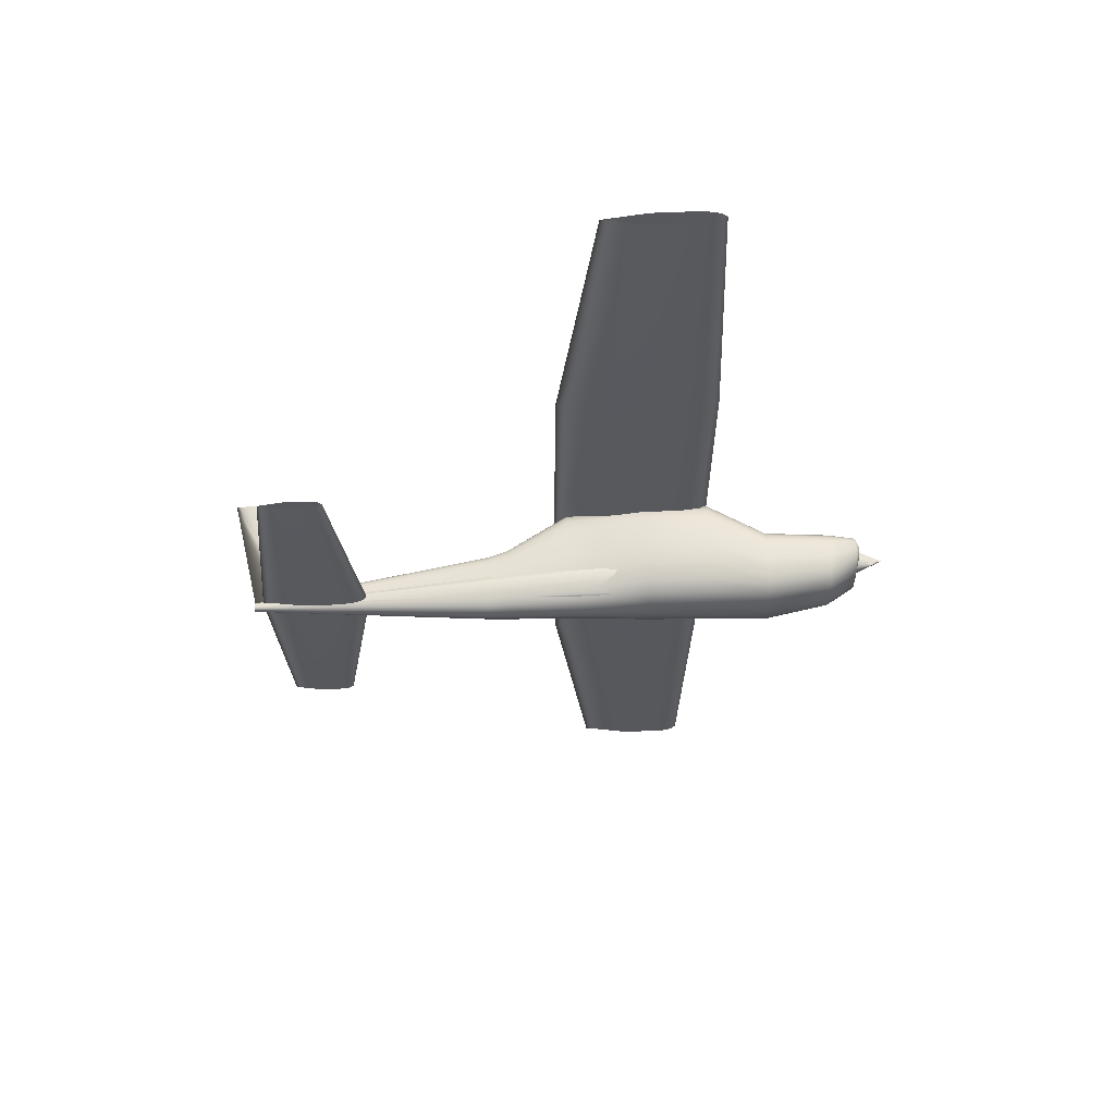
<metadata>
{"format":"obj","ext":"obj","renderer":"f3d","projection":"perspective","resolution":1024,"background":"white","views":[{"elev":60.5,"azim":178.3,"up":"+Y"}]}
</metadata>
<code>
v 0.3404 0.4983 0.1281
v 0.2816 0.4983 0.1199
v 0.2375 0.4983 0.1192
v 0.2265 0.4983 0.1196
v 0.2154 0.4983 0.1199
v 0.2081 0.4983 0.1213
v 0.2007 0.4983 0.1226
v 0.1934 0.4983 0.1274
v 0.1934 0.4983 0.1287
v 0.2007 0.4983 0.1335
v 0.2081 0.4983 0.1348
v 0.2154 0.4983 0.1362
v 0.2228 0.4983 0.1365
v 0.2375 0.4983 0.1369
v 0.2816 0.4983 0.1362
v 0.339 0.7128 0.1281
v 0.2801 0.7128 0.1199
v 0.2359 0.7128 0.1192
v 0.2248 0.7128 0.1196
v 0.2138 0.7128 0.1199
v 0.2064 0.7128 0.1213
v 0.199 0.7128 0.1226
v 0.1917 0.7128 0.1274
v 0.1917 0.7128 0.1287
v 0.199 0.7128 0.1335
v 0.2064 0.7128 0.1349
v 0.2138 0.7128 0.1362
v 0.2211 0.7128 0.1366
v 0.2359 0.7128 0.1369
v 0.2801 0.7128 0.1362
v 0.3404 0.5017 0.1281
v 0.2816 0.5017 0.1199
v 0.2375 0.5017 0.1192
v 0.2265 0.5017 0.1196
v 0.2154 0.5017 0.1199
v 0.2081 0.5017 0.1213
v 0.2007 0.5017 0.1226
v 0.1934 0.5017 0.1274
v 0.1934 0.5017 0.1287
v 0.2007 0.5017 0.1335
v 0.2081 0.5017 0.1348
v 0.2154 0.5017 0.1362
v 0.2228 0.5017 0.1365
v 0.2375 0.5017 0.1369
v 0.2816 0.5017 0.1362
v 0.339 0.2872 0.1281
v 0.2801 0.2872 0.1199
v 0.2359 0.2872 0.1192
v 0.2248 0.2872 0.1196
v 0.2138 0.2872 0.1199
v 0.2064 0.2872 0.1213
v 0.199 0.2872 0.1226
v 0.1917 0.2872 0.1274
v 0.1917 0.2872 0.1287
v 0.199 0.2872 0.1335
v 0.2064 0.2872 0.1349
v 0.2138 0.2872 0.1362
v 0.2211 0.2872 0.1366
v 0.2359 0.2872 0.1369
v 0.2801 0.2872 0.1362
v 0.3036 0.975 0.1309
v 0.2624 0.975 0.1252
v 0.2316 0.975 0.1247
v 0.2238 0.975 0.125
v 0.2161 0.975 0.1252
v 0.211 0.975 0.1261
v 0.2058 0.975 0.1271
v 0.2007 0.975 0.1304
v 0.2007 0.975 0.1314
v 0.2058 0.975 0.1347
v 0.211 0.975 0.1357
v 0.2161 0.975 0.1366
v 0.2213 0.975 0.1368
v 0.2316 0.975 0.1371
v 0.2624 0.975 0.1366
v 0.3036 0.025 0.1309
v 0.2624 0.025 0.1252
v 0.2316 0.025 0.1247
v 0.2238 0.025 0.125
v 0.2161 0.025 0.1252
v 0.211 0.025 0.1261
v 0.2058 0.025 0.1271
v 0.2007 0.025 0.1304
v 0.2007 0.025 0.1314
v 0.2058 0.025 0.1347
v 0.211 0.025 0.1357
v 0.2161 0.025 0.1366
v 0.2213 0.025 0.1368
v 0.2316 0.025 0.1371
v 0.2624 0.025 0.1366
v 0.622 0.5 0.04671
v 0.5815 0.5 0.0411
v 0.5511 0.5 0.04063
v 0.5435 0.5 0.04086
v 0.5359 0.5 0.0411
v 0.5308 0.5 0.04203
v 0.5258 0.5 0.04297
v 0.5207 0.5 0.04624
v 0.5207 0.5 0.04718
v 0.5258 0.5 0.05045
v 0.5308 0.5 0.05138
v 0.5359 0.5 0.05232
v 0.541 0.5 0.05255
v 0.5511 0.5 0.05279
v 0.5815 0.5 0.05232
v 0.608 0.6818 0.04832
v 0.5847 0.6818 0.0451
v 0.5673 0.6818 0.04483
v 0.5629 0.6818 0.04496
v 0.5585 0.6818 0.0451
v 0.5556 0.6818 0.04563
v 0.5527 0.6818 0.04617
v 0.5498 0.6818 0.04805
v 0.5498 0.6818 0.04859
v 0.5527 0.6818 0.05047
v 0.5556 0.6818 0.051
v 0.5585 0.6818 0.05154
v 0.5614 0.6818 0.05167
v 0.5673 0.6818 0.05181
v 0.5847 0.6818 0.05154
v 0.608 0.3182 0.04832
v 0.5847 0.3182 0.0451
v 0.5673 0.3182 0.04483
v 0.5629 0.3182 0.04496
v 0.5585 0.3182 0.0451
v 0.5556 0.3182 0.04563
v 0.5527 0.3182 0.04617
v 0.5498 0.3182 0.04805
v 0.5498 0.3182 0.04859
v 0.5527 0.3182 0.05047
v 0.5556 0.3182 0.051
v 0.5585 0.3182 0.05154
v 0.5614 0.3182 0.05167
v 0.5673 0.3182 0.05181
v 0.5847 0.3182 0.05154
v 0.04791 0.5208 0.07845
v 0.04791 0.5202 0.08172
v 0.04791 0.5185 0.0831
v 0.04791 0.5155 0.084
v 0.04791 0.5109 0.08452
v 0.04791 0.5 0.08468
v 0.04791 0.4891 0.08452
v 0.04791 0.4845 0.084
v 0.04791 0.4815 0.0831
v 0.04791 0.4798 0.08172
v 0.04791 0.4792 0.07845
v 0.04791 0.4801 0.07607
v 0.04791 0.4825 0.07442
v 0.04791 0.4866 0.07321
v 0.04791 0.4921 0.07247
v 0.04791 0.5 0.07221
v 0.04791 0.5079 0.07247
v 0.04791 0.5134 0.07321
v 0.04791 0.5175 0.07442
v 0.04791 0.5199 0.07607
v 0.05233 0.5295 0.07415
v 0.05233 0.5287 0.0839
v 0.05233 0.5263 0.08803
v 0.05233 0.522 0.0907
v 0.05233 0.5155 0.09224
v 0.05233 0.5 0.09274
v 0.05233 0.4845 0.09224
v 0.05233 0.478 0.0907
v 0.05233 0.4737 0.08803
v 0.05233 0.4713 0.0839
v 0.05233 0.4705 0.07415
v 0.05233 0.4717 0.06705
v 0.05233 0.4752 0.06212
v 0.05233 0.4809 0.05852
v 0.05233 0.4887 0.0563
v 0.05233 0.5 0.05555
v 0.05233 0.5113 0.0563
v 0.05233 0.5191 0.05852
v 0.05233 0.5248 0.06212
v 0.05233 0.5283 0.06705
v 0.07828 0.532 0.06717
v 0.07828 0.5312 0.08302
v 0.07828 0.5285 0.08975
v 0.07828 0.5239 0.09409
v 0.07828 0.5168 0.09659
v 0.07828 0.5 0.09742
v 0.07828 0.4832 0.09659
v 0.07828 0.4761 0.09409
v 0.07828 0.4715 0.08975
v 0.07828 0.4688 0.08302
v 0.07828 0.468 0.06717
v 0.07828 0.4693 0.05562
v 0.07828 0.4731 0.0476
v 0.07828 0.4793 0.04174
v 0.07828 0.4878 0.03814
v 0.07828 0.5 0.03692
v 0.07828 0.5122 0.03814
v 0.07828 0.5207 0.04174
v 0.07828 0.5269 0.0476
v 0.07828 0.5307 0.05562
v 0.1385 0.5389 0.06199
v 0.1385 0.5378 0.08138
v 0.1385 0.5346 0.0896
v 0.1385 0.529 0.09491
v 0.1385 0.5204 0.09797
v 0.1385 0.5 0.09898
v 0.1385 0.4796 0.09797
v 0.1385 0.471 0.09491
v 0.1385 0.4654 0.0896
v 0.1385 0.4622 0.08138
v 0.1385 0.4611 0.06199
v 0.1385 0.4627 0.04787
v 0.1385 0.4673 0.03807
v 0.1385 0.4748 0.0309
v 0.1385 0.4852 0.02649
v 0.1385 0.5 0.025
v 0.1385 0.5148 0.02649
v 0.1385 0.5252 0.0309
v 0.1385 0.5327 0.03807
v 0.1385 0.5373 0.04787
v 0.1934 0.5405 0.07899
v 0.1934 0.5394 0.107
v 0.1934 0.5361 0.1189
v 0.1934 0.5303 0.1266
v 0.1934 0.5212 0.131
v 0.1934 0.5 0.1325
v 0.1934 0.4788 0.131
v 0.1934 0.4697 0.1266
v 0.1934 0.4639 0.1189
v 0.1934 0.4606 0.107
v 0.1934 0.4595 0.07899
v 0.1934 0.4611 0.05857
v 0.1934 0.4659 0.04439
v 0.1934 0.4738 0.03403
v 0.1934 0.4845 0.02765
v 0.1934 0.5 0.0255
v 0.1934 0.5155 0.02765
v 0.1934 0.5262 0.03403
v 0.1934 0.5341 0.04439
v 0.1934 0.5389 0.05857
v 0.2537 0.5391 0.07916
v 0.2537 0.538 0.107
v 0.2537 0.5348 0.1188
v 0.2537 0.5292 0.1264
v 0.2537 0.5205 0.1308
v 0.2537 0.5 0.1323
v 0.2537 0.4795 0.1308
v 0.2537 0.4708 0.1264
v 0.2537 0.4652 0.1188
v 0.2537 0.462 0.107
v 0.2537 0.4609 0.07916
v 0.2537 0.4625 0.05888
v 0.2537 0.4671 0.0448
v 0.2537 0.4747 0.0345
v 0.2537 0.4851 0.02817
v 0.2537 0.5 0.02603
v 0.2537 0.5149 0.02817
v 0.2537 0.5253 0.0345
v 0.2537 0.5329 0.0448
v 0.2537 0.5375 0.05888
v 0.2963 0.5297 0.07861
v 0.2963 0.5289 0.106
v 0.2963 0.5264 0.1176
v 0.2963 0.5222 0.1251
v 0.2963 0.5156 0.1294
v 0.2963 0.5 0.1308
v 0.2963 0.4844 0.1294
v 0.2963 0.4778 0.1251
v 0.2963 0.4736 0.1176
v 0.2963 0.4711 0.106
v 0.2963 0.4703 0.07861
v 0.2963 0.4715 0.05868
v 0.2963 0.475 0.04484
v 0.2963 0.4808 0.03473
v 0.2963 0.4887 0.02851
v 0.2963 0.5 0.02641
v 0.2963 0.5113 0.02851
v 0.2963 0.5192 0.03473
v 0.2963 0.525 0.04484
v 0.2963 0.5285 0.05868
v 0.3285 0.5262 0.07819
v 0.3285 0.5255 0.1052
v 0.3285 0.5233 0.1166
v 0.3285 0.5196 0.124
v 0.3285 0.5138 0.1283
v 0.3285 0.5 0.1297
v 0.3285 0.4862 0.1283
v 0.3285 0.4804 0.124
v 0.3285 0.4767 0.1166
v 0.3285 0.4745 0.1052
v 0.3285 0.4738 0.07819
v 0.3285 0.4748 0.05853
v 0.3285 0.4779 0.04488
v 0.3285 0.483 0.0349
v 0.3285 0.49 0.02876
v 0.3285 0.5 0.02669
v 0.3285 0.51 0.02876
v 0.3285 0.517 0.0349
v 0.3285 0.5221 0.04488
v 0.3285 0.5252 0.05853
v 0.3866 0.5208 0.06061
v 0.3866 0.5203 0.07812
v 0.3866 0.5185 0.08555
v 0.3866 0.5156 0.09034
v 0.3866 0.5109 0.09311
v 0.3866 0.5 0.09402
v 0.3866 0.4891 0.09311
v 0.3866 0.4844 0.09034
v 0.3866 0.4815 0.08555
v 0.3866 0.4797 0.07812
v 0.3866 0.4792 0.06061
v 0.3866 0.48 0.04786
v 0.3866 0.4825 0.039
v 0.3866 0.4865 0.03253
v 0.3866 0.492 0.02855
v 0.3866 0.5 0.0272
v 0.3866 0.508 0.02855
v 0.3866 0.5135 0.03253
v 0.3866 0.5175 0.039
v 0.3866 0.52 0.04786
v 0.4053 0.5184 0.05771
v 0.4053 0.5179 0.07361
v 0.4053 0.5164 0.08035
v 0.4053 0.5137 0.08471
v 0.4053 0.5096 0.08722
v 0.4053 0.5 0.08804
v 0.4053 0.4904 0.08722
v 0.4053 0.4863 0.08471
v 0.4053 0.4836 0.08035
v 0.4053 0.4821 0.07361
v 0.4053 0.4816 0.05771
v 0.4053 0.4823 0.04612
v 0.4053 0.4845 0.03808
v 0.4053 0.4881 0.03221
v 0.4053 0.493 0.02859
v 0.4053 0.5 0.02737
v 0.4053 0.507 0.02859
v 0.4053 0.5119 0.03221
v 0.4053 0.5155 0.03808
v 0.4053 0.5177 0.04612
v 0.6298 0.5036 0.04368
v 0.6298 0.5035 0.04559
v 0.6298 0.5032 0.04639
v 0.6298 0.5027 0.04692
v 0.6298 0.5019 0.04722
v 0.6298 0.4981 0.04722
v 0.6298 0.4973 0.04692
v 0.6298 0.4968 0.04639
v 0.6298 0.4965 0.04559
v 0.6298 0.4964 0.04368
v 0.6298 0.4965 0.04229
v 0.6298 0.4969 0.04133
v 0.6298 0.4976 0.04062
v 0.6298 0.4986 0.04019
v 0.6298 0.5 0.04004
v 0.6298 0.5014 0.04019
v 0.6298 0.5024 0.04062
v 0.6298 0.5031 0.04133
v 0.6298 0.5035 0.04229
v 0.025 0.4999 0.07739
v 0.025 0.4999 0.07775
v 0.025 0.5 0.0779
v 0.025 0.5001 0.07775
v 0.025 0.5001 0.07739
v 0.025 0.5001 0.07703
v 0.025 0.5 0.07688
v 0.025 0.4999 0.07703
v 0.06768 0.5207 0.0756
v 0.06768 0.5147 0.08844
v 0.06768 0.5 0.09376
v 0.06768 0.4853 0.08844
v 0.06768 0.4793 0.0756
v 0.06768 0.4853 0.06275
v 0.06768 0.5 0.05743
v 0.06768 0.5147 0.06275
v 0.09385 0.5121 0.06256
v 0.09385 0.5086 0.07118
v 0.09385 0.5 0.07476
v 0.09385 0.4914 0.07118
v 0.09385 0.4879 0.06256
v 0.09385 0.4914 0.05393
v 0.09385 0.5 0.05036
v 0.09385 0.5086 0.05393
v 0.1934 0.5384 0.06186
v 0.1934 0.5272 0.08758
v 0.1934 0.5 0.09823
v 0.1934 0.4728 0.08758
v 0.1934 0.4616 0.06186
v 0.1934 0.4728 0.03615
v 0.1934 0.5272 0.03615
v 0.6298 0.5026 0.04625
v 0.6298 0.5 0.04732
v 0.6298 0.4974 0.04625
v 0.6298 0.4974 0.04111
v 0.6298 0.5026 0.04111
v 0.5207 0.5 0.04731
v 0.5262 0.5034 0.04731
v 0.5316 0.5042 0.04731
v 0.5371 0.505 0.04731
v 0.5425 0.5052 0.04731
v 0.5534 0.5055 0.04731
v 0.5862 0.505 0.04731
v 0.5862 0.495 0.04731
v 0.5534 0.4945 0.04731
v 0.5425 0.4948 0.04731
v 0.5371 0.495 0.04731
v 0.5316 0.4958 0.04731
v 0.5262 0.4966 0.04731
v 0.5934 0.5 0.1564
v 0.5964 0.5018 0.1564
v 0.5993 0.5022 0.1564
v 0.6022 0.5027 0.1564
v 0.6051 0.5028 0.1564
v 0.6109 0.5029 0.1564
v 0.6284 0.5027 0.1564
v 0.6516 0.5 0.1564
v 0.6284 0.4973 0.1564
v 0.6109 0.4971 0.1564
v 0.6051 0.4972 0.1564
v 0.6022 0.4973 0.1564
v 0.5993 0.4978 0.1564
v 0.5964 0.4982 0.1564
v 0.1934 0.4982 0.05459
v 0.2152 0.4982 0.05459
v 0.2152 0.5091 0.05459
v 0.1934 0.5091 0.05459
v 0.1934 0.4982 0.07277
v 0.2152 0.4982 0.07277
v 0.2152 0.5091 0.07277
v 0.1934 0.5091 0.07277
f 17 1 16
f 18 2 17
f 19 3 18
f 20 4 19
f 21 5 20
f 22 6 21
f 23 7 22
f 24 8 23
f 25 9 24
f 26 10 25
f 27 11 26
f 28 12 27
f 29 13 28
f 30 14 29
f 16 15 30
f 2 1 17
f 3 2 18
f 4 3 19
f 5 4 20
f 6 5 21
f 7 6 22
f 8 7 23
f 9 8 24
f 10 9 25
f 11 10 26
f 12 11 27
f 13 12 28
f 14 13 29
f 15 14 30
f 1 15 16
f 46 31 47
f 47 32 48
f 48 33 49
f 49 34 50
f 50 35 51
f 51 36 52
f 52 37 53
f 53 38 54
f 54 39 55
f 55 40 56
f 56 41 57
f 57 42 58
f 58 43 59
f 59 44 60
f 60 45 46
f 47 31 32
f 48 32 33
f 49 33 34
f 50 34 35
f 51 35 36
f 52 36 37
f 53 37 38
f 54 38 39
f 55 39 40
f 56 40 41
f 57 41 42
f 58 42 43
f 59 43 44
f 60 44 45
f 46 45 31
f 62 16 61
f 63 17 62
f 64 18 63
f 65 19 64
f 66 20 65
f 67 21 66
f 68 22 67
f 69 23 68
f 70 24 69
f 71 25 70
f 72 26 71
f 73 27 72
f 74 28 73
f 75 29 74
f 61 30 75
f 17 16 62
f 18 17 63
f 19 18 64
f 20 19 65
f 21 20 66
f 22 21 67
f 23 22 68
f 24 23 69
f 25 24 70
f 26 25 71
f 27 26 72
f 28 27 73
f 29 28 74
f 30 29 75
f 16 30 61
f 76 46 77
f 77 47 78
f 78 48 79
f 79 49 80
f 80 50 81
f 81 51 82
f 82 52 83
f 83 53 84
f 84 54 85
f 85 55 86
f 86 56 87
f 87 57 88
f 88 58 89
f 89 59 90
f 90 60 76
f 77 46 47
f 78 47 48
f 79 48 49
f 80 49 50
f 81 50 51
f 82 51 52
f 83 52 53
f 84 53 54
f 85 54 55
f 86 55 56
f 87 56 57
f 88 57 58
f 89 58 59
f 90 59 60
f 76 60 46
f 107 91 106
f 108 92 107
f 109 93 108
f 110 94 109
f 111 95 110
f 112 96 111
f 113 97 112
f 114 98 113
f 115 99 114
f 116 100 115
f 117 101 116
f 118 102 117
f 119 103 118
f 120 104 119
f 106 105 120
f 92 91 107
f 93 92 108
f 94 93 109
f 95 94 110
f 96 95 111
f 97 96 112
f 98 97 113
f 99 98 114
f 100 99 115
f 101 100 116
f 102 101 117
f 103 102 118
f 104 103 119
f 105 104 120
f 91 105 106
f 121 91 122
f 122 92 123
f 123 93 124
f 124 94 125
f 125 95 126
f 126 96 127
f 127 97 128
f 128 98 129
f 129 99 130
f 130 100 131
f 131 101 132
f 132 102 133
f 133 103 134
f 134 104 135
f 135 105 121
f 122 91 92
f 123 92 93
f 124 93 94
f 125 94 95
f 126 95 96
f 127 96 97
f 128 97 98
f 129 98 99
f 130 99 100
f 131 100 101
f 132 101 102
f 133 102 103
f 134 103 104
f 135 104 105
f 121 105 91
f 157 136 156
f 158 137 157
f 159 138 158
f 160 139 159
f 161 140 160
f 162 141 161
f 163 142 162
f 164 143 163
f 165 144 164
f 166 145 165
f 167 146 166
f 168 147 167
f 169 148 168
f 170 149 169
f 171 150 170
f 172 151 171
f 173 152 172
f 174 153 173
f 175 154 174
f 156 155 175
f 177 156 176
f 178 157 177
f 179 158 178
f 180 159 179
f 181 160 180
f 182 161 181
f 183 162 182
f 184 163 183
f 185 164 184
f 186 165 185
f 187 166 186
f 188 167 187
f 189 168 188
f 190 169 189
f 191 170 190
f 192 171 191
f 193 172 192
f 194 173 193
f 195 174 194
f 176 175 195
f 197 176 196
f 198 177 197
f 199 178 198
f 200 179 199
f 201 180 200
f 202 181 201
f 203 182 202
f 204 183 203
f 205 184 204
f 206 185 205
f 207 186 206
f 208 187 207
f 209 188 208
f 210 189 209
f 211 190 210
f 212 191 211
f 213 192 212
f 214 193 213
f 215 194 214
f 196 195 215
f 217 196 216
f 218 197 217
f 219 198 218
f 220 199 219
f 221 200 220
f 222 201 221
f 223 202 222
f 224 203 223
f 225 204 224
f 226 205 225
f 227 206 226
f 228 207 227
f 229 208 228
f 230 209 229
f 231 210 230
f 232 211 231
f 233 212 232
f 234 213 233
f 235 214 234
f 216 215 235
f 237 216 236
f 238 217 237
f 239 218 238
f 240 219 239
f 241 220 240
f 242 221 241
f 243 222 242
f 244 223 243
f 245 224 244
f 246 225 245
f 247 226 246
f 248 227 247
f 249 228 248
f 250 229 249
f 251 230 250
f 252 231 251
f 253 232 252
f 254 233 253
f 255 234 254
f 236 235 255
f 257 236 256
f 258 237 257
f 259 238 258
f 260 239 259
f 261 240 260
f 262 241 261
f 263 242 262
f 264 243 263
f 265 244 264
f 266 245 265
f 267 246 266
f 268 247 267
f 269 248 268
f 270 249 269
f 271 250 270
f 272 251 271
f 273 252 272
f 274 253 273
f 275 254 274
f 256 255 275
f 277 256 276
f 278 257 277
f 279 258 278
f 280 259 279
f 281 260 280
f 282 261 281
f 283 262 282
f 284 263 283
f 285 264 284
f 286 265 285
f 287 266 286
f 288 267 287
f 289 268 288
f 290 269 289
f 291 270 290
f 292 271 291
f 293 272 292
f 294 273 293
f 295 274 294
f 276 275 295
f 297 276 296
f 298 277 297
f 299 278 298
f 300 279 299
f 301 280 300
f 302 281 301
f 303 282 302
f 304 283 303
f 305 284 304
f 306 285 305
f 307 286 306
f 308 287 307
f 309 288 308
f 310 289 309
f 311 290 310
f 312 291 311
f 313 292 312
f 314 293 313
f 315 294 314
f 296 295 315
f 317 296 316
f 318 297 317
f 319 298 318
f 320 299 319
f 321 300 320
f 322 301 321
f 323 302 322
f 324 303 323
f 325 304 324
f 326 305 325
f 327 306 326
f 328 307 327
f 329 308 328
f 330 309 329
f 331 310 330
f 332 311 331
f 333 312 332
f 334 313 333
f 335 314 334
f 316 315 335
f 337 316 336
f 338 317 337
f 339 318 338
f 340 319 339
f 387 320 340
f 341 321 387
f 342 322 341
f 343 323 342
f 344 324 343
f 345 325 344
f 346 326 345
f 347 327 346
f 348 328 347
f 349 329 348
f 350 330 349
f 351 331 350
f 352 332 351
f 353 333 352
f 354 334 353
f 336 335 354
f 137 136 157
f 138 137 158
f 139 138 159
f 140 139 160
f 141 140 161
f 142 141 162
f 143 142 163
f 144 143 164
f 145 144 165
f 146 145 166
f 147 146 167
f 148 147 168
f 149 148 169
f 150 149 170
f 151 150 171
f 152 151 172
f 153 152 173
f 154 153 174
f 155 154 175
f 136 155 156
f 157 156 177
f 158 157 178
f 159 158 179
f 160 159 180
f 161 160 181
f 162 161 182
f 163 162 183
f 164 163 184
f 165 164 185
f 166 165 186
f 167 166 187
f 168 167 188
f 169 168 189
f 170 169 190
f 171 170 191
f 172 171 192
f 173 172 193
f 174 173 194
f 175 174 195
f 156 175 176
f 177 176 197
f 178 177 198
f 179 178 199
f 180 179 200
f 181 180 201
f 182 181 202
f 183 182 203
f 184 183 204
f 185 184 205
f 186 185 206
f 187 186 207
f 188 187 208
f 189 188 209
f 190 189 210
f 191 190 211
f 192 191 212
f 193 192 213
f 194 193 214
f 195 194 215
f 176 195 196
f 197 196 217
f 198 197 218
f 199 198 219
f 200 199 220
f 201 200 221
f 202 201 222
f 203 202 223
f 204 203 224
f 205 204 225
f 206 205 226
f 207 206 227
f 208 207 228
f 209 208 229
f 210 209 230
f 211 210 231
f 212 211 232
f 213 212 233
f 214 213 234
f 215 214 235
f 196 215 216
f 217 216 237
f 218 217 238
f 219 218 239
f 220 219 240
f 221 220 241
f 222 221 242
f 223 222 243
f 224 223 244
f 225 224 245
f 226 225 246
f 227 226 247
f 228 227 248
f 229 228 249
f 230 229 250
f 231 230 251
f 232 231 252
f 233 232 253
f 234 233 254
f 235 234 255
f 216 235 236
f 237 236 257
f 238 237 258
f 239 238 259
f 240 239 260
f 241 240 261
f 242 241 262
f 243 242 263
f 244 243 264
f 245 244 265
f 246 245 266
f 247 246 267
f 248 247 268
f 249 248 269
f 250 249 270
f 251 250 271
f 252 251 272
f 253 252 273
f 254 253 274
f 255 254 275
f 236 255 256
f 257 256 277
f 258 257 278
f 259 258 279
f 260 259 280
f 261 260 281
f 262 261 282
f 263 262 283
f 264 263 284
f 265 264 285
f 266 265 286
f 267 266 287
f 268 267 288
f 269 268 289
f 270 269 290
f 271 270 291
f 272 271 292
f 273 272 293
f 274 273 294
f 275 274 295
f 256 275 276
f 277 276 297
f 278 277 298
f 279 278 299
f 280 279 300
f 281 280 301
f 282 281 302
f 283 282 303
f 284 283 304
f 285 284 305
f 286 285 306
f 287 286 307
f 288 287 308
f 289 288 309
f 290 289 310
f 291 290 311
f 292 291 312
f 293 292 313
f 294 293 314
f 295 294 315
f 276 295 296
f 297 296 317
f 298 297 318
f 299 298 319
f 300 299 320
f 301 300 321
f 302 301 322
f 303 302 323
f 304 303 324
f 305 304 325
f 306 305 326
f 307 306 327
f 308 307 328
f 309 308 329
f 310 309 330
f 311 310 331
f 312 311 332
f 313 312 333
f 314 313 334
f 315 314 335
f 296 315 316
f 317 316 337
f 318 317 338
f 319 318 339
f 320 319 340
f 321 320 387
f 322 321 341
f 323 322 342
f 324 323 343
f 325 324 344
f 326 325 345
f 327 326 346
f 328 327 347
f 329 328 348
f 330 329 349
f 331 330 350
f 332 331 351
f 333 332 352
f 334 333 353
f 335 334 354
f 316 335 336
f 364 355 363
f 365 356 364
f 366 357 365
f 367 358 366
f 368 359 367
f 369 360 368
f 370 361 369
f 363 362 370
f 372 363 371
f 373 364 372
f 374 365 373
f 375 366 374
f 376 367 375
f 377 368 376
f 378 369 377
f 371 370 378
f 380 371 379
f 381 372 380
f 382 373 381
f 383 374 382
f 384 375 383
f 231 376 384
f 385 377 231
f 379 378 385
f 386 379 336
f 387 380 386
f 388 381 387
f 345 382 388
f 389 383 345
f 350 384 389
f 390 231 350
f 336 385 390
f 356 355 364
f 357 356 365
f 358 357 366
f 359 358 367
f 360 359 368
f 361 360 369
f 362 361 370
f 355 362 363
f 364 363 372
f 365 364 373
f 366 365 374
f 367 366 375
f 368 367 376
f 369 368 377
f 370 369 378
f 363 370 371
f 372 371 380
f 373 372 381
f 374 373 382
f 375 374 383
f 376 375 384
f 377 376 231
f 378 377 385
f 371 378 379
f 380 379 386
f 381 380 387
f 382 381 388
f 383 382 345
f 384 383 389
f 231 384 350
f 385 231 390
f 379 385 336
f 404 391 405
f 405 392 406
f 406 393 407
f 407 394 408
f 408 395 409
f 409 396 410
f 410 397 411
f 411 387 412
f 412 398 413
f 413 399 414
f 414 400 415
f 415 401 416
f 416 402 417
f 417 403 404
f 405 391 392
f 406 392 393
f 407 393 394
f 408 394 395
f 409 395 396
f 410 396 397
f 411 397 387
f 412 387 398
f 413 398 399
f 414 399 400
f 415 400 401
f 416 401 402
f 417 402 403
f 404 403 391
f 421 418 419
f 421 419 420
f 423 418 422
f 419 418 423
f 422 418 421
f 422 421 425
f 425 421 424
f 424 421 420
f 424 419 423
f 420 419 424
f 425 423 422
f 424 423 425

</code>
